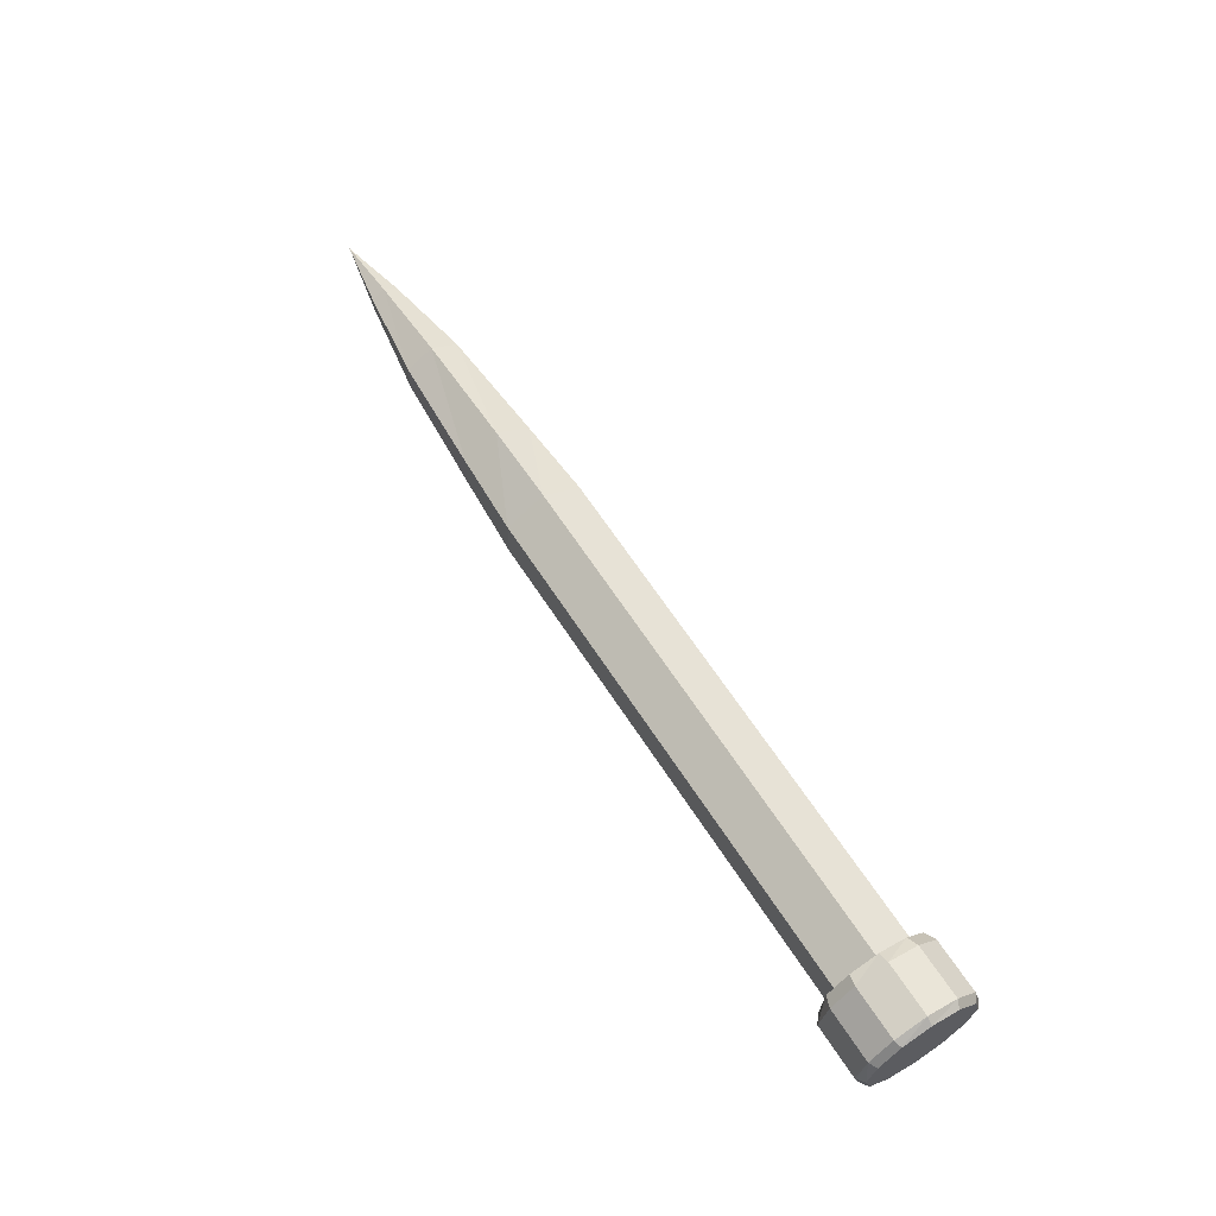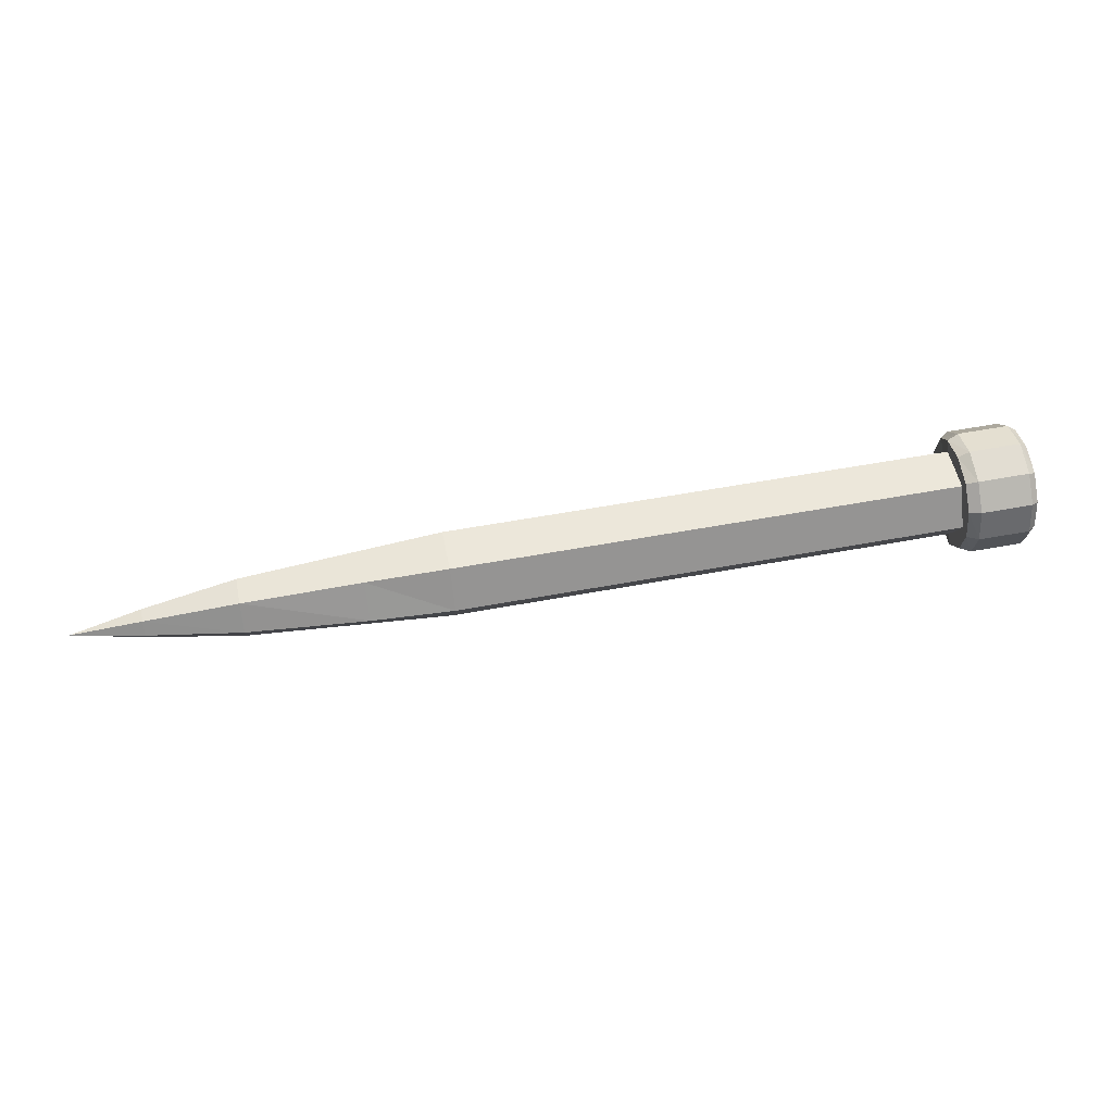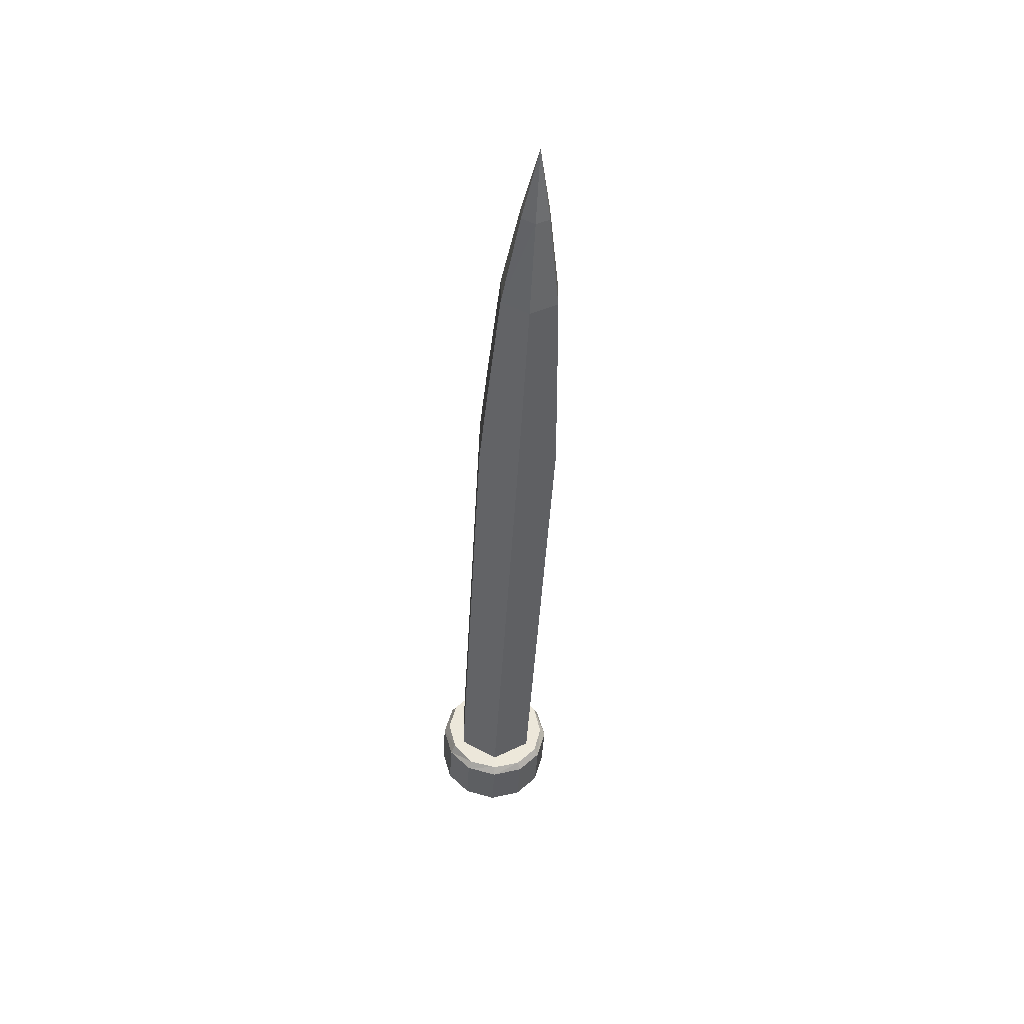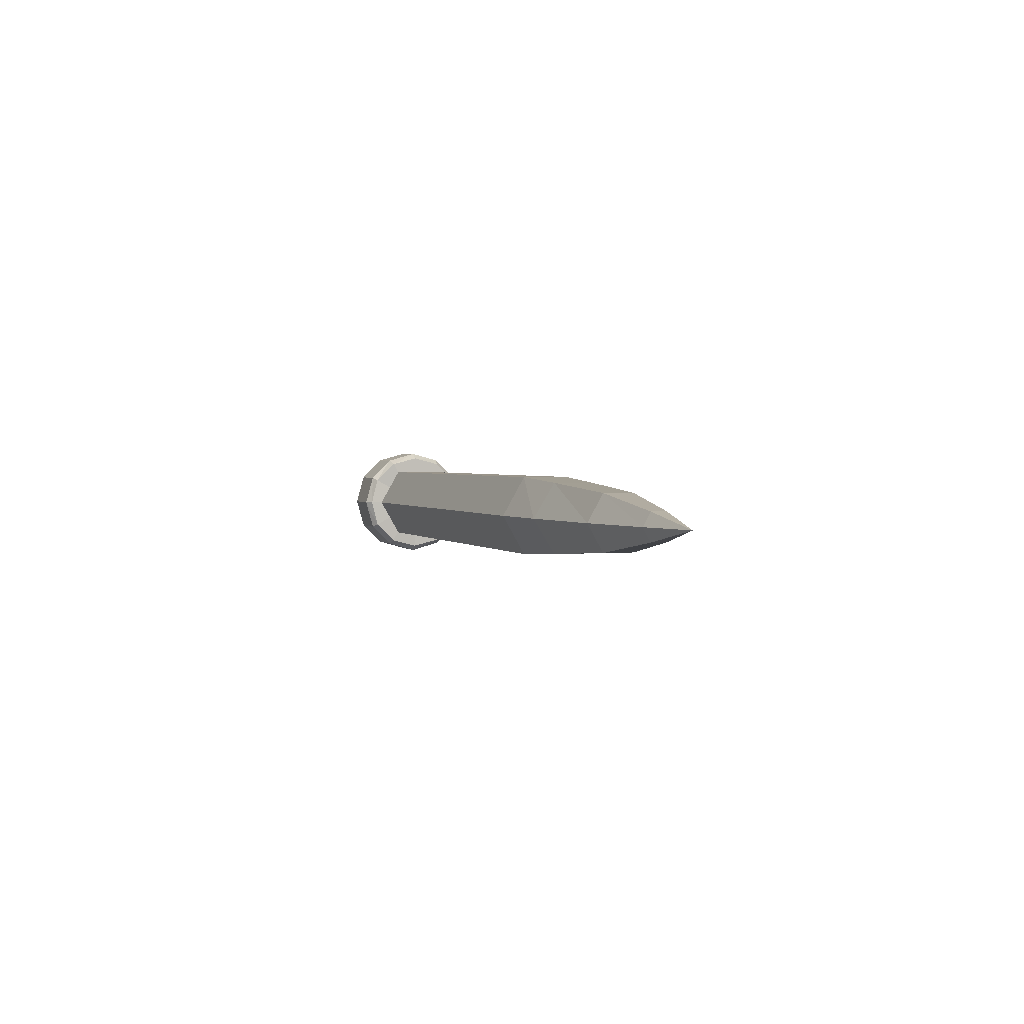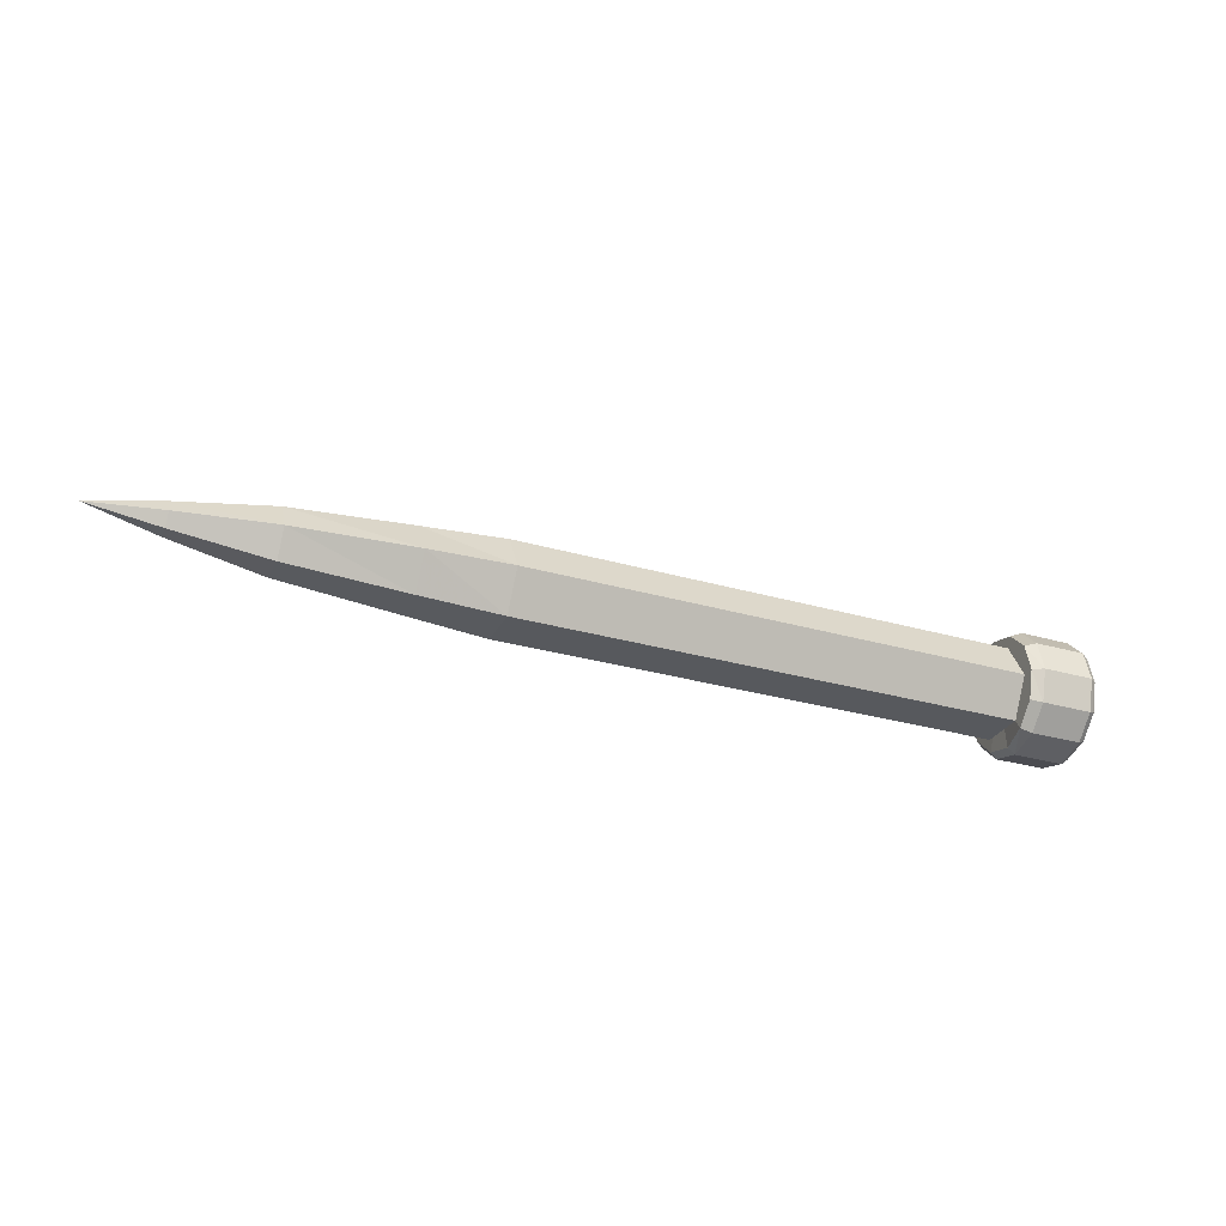
<metadata>
{"format":"obj","ext":"obj","renderer":"f3d","projection":"perspective","resolution":1024,"background":"white","views":[{"elev":62.8,"azim":-122.6,"up":"+Y"},{"elev":53.4,"azim":168.6,"up":"+Z"},{"elev":-41.6,"azim":87.0,"up":"+Y"},{"elev":1.9,"azim":72.0,"up":"+Z"},{"elev":-29.2,"azim":156.7,"up":"+Z"}]}
</metadata>
<code>
v 0 -0.002573 0.5893
v 0 -0.3011 0.5121
v 0 -0.5173 0.296
v 0 -0.5945 -0.002573
v 0 -0.5173 -0.3011
v 0 -0.3011 -0.5173
v 0 -0.002573 -0.5945
v 0 0.296 -0.5173
v 0 0.5121 -0.3011
v 0 0.5893 -0.002573
v 0 0.5121 0.296
v 0 0.296 0.5121
v 0.7451 -0.002573 0.5893
v 0.7451 -0.3011 0.5121
v 0.7059 -0.5173 0.296
v 0.7059 -0.5945 -0.002573
v 0.7059 -0.5173 -0.3011
v 0.7059 -0.3011 -0.5173
v 0.7059 -0.002573 -0.5945
v 0.7451 0.296 -0.5173
v 0.7451 0.5121 -0.3011
v 0.7451 0.5893 -0.002573
v 0.7451 0.5121 0.296
v 0.7451 0.296 0.5121
v 9.961 -0.002573 -0.002573
v 6.118 -0.2393 0.404
v 6.118 -0.471 -0.002573
v 6.118 -0.2393 -0.4092
v 6.118 0.2342 -0.4092
v 6.118 0.4658 -0.002573
v 6.118 0.2342 0.404
v 6.98 -0.2033 0.3577
v 6.98 -0.4246 -0.002573
v 6.98 -0.2033 -0.3629
v 6.98 0.1982 -0.3629
v 6.98 0.4195 -0.002573
v 6.98 0.1982 0.3577
v 8.235 -0.157 0.2805
v 8.235 -0.3165 -0.002573
v 8.235 -0.157 -0.2857
v 8.235 0.1518 -0.2857
v 8.235 0.3114 -0.002573
v 8.235 0.1518 0.2805
v 9.216 -0.07978 0.1364
v 9.216 -0.157 -0.002573
v 9.216 -0.07978 -0.1415
v 9.216 0.07463 -0.1415
v 9.216 0.1518 -0.002573
v 9.216 0.07463 0.1364
v 0.07843 -0.002573 0.6511
v 0.07843 -0.332 0.5585
v 0.07843 -0.5636 0.3268
v 0.07843 -0.6562 -0.002573
v 0.07843 -0.5636 -0.332
v 0.07843 -0.332 -0.5636
v 0.07843 -0.002573 -0.6562
v 0.07843 0.3268 -0.5636
v 0.07843 0.5585 -0.332
v 0.07843 0.6511 -0.002573
v 0.07843 0.5585 0.3268
v 0.07843 0.3268 0.5585
v 0.6275 -0.002573 0.6511
v 0.6275 -0.332 0.5585
v 0.6275 -0.5636 0.3268
v 0.6275 -0.6562 -0.002573
v 0.6275 -0.5636 -0.332
v 0.6275 -0.332 -0.5636
v 0.6275 -0.002573 -0.6562
v 0.6275 0.3268 -0.5636
v 0.6275 0.5585 -0.332
v 0.6275 0.6511 -0.002573
v 0.6275 0.5585 0.3268
v 0.6275 0.3268 0.5585
v 0.7451 -0.2393 0.404
v 0.7451 -0.471 -0.002573
v 0.7451 -0.2393 -0.4092
v 0.7451 0.2342 -0.4092
v 0.7451 0.4658 -0.002573
v 0.7451 0.2342 0.404
v 0.7451 -0.002573 -0.002573
v 0 -0.002573 -0.002573
v 0.07843 -0.002573 -0.6562
v 0.6275 -0.002573 -0.6562
v 0.7451 0.2342 -0.4092
v 6.118 0.2342 -0.4092
v 6.98 0.1982 -0.3629
v 8.235 0.1518 -0.2857
v 9.216 0.07463 -0.1415
v 0.07843 -0.332 0.5585
v 0.07843 -0.002573 0.6511
v 0.07843 -0.5636 0.3268
v 0.07843 -0.6562 -0.002573
v 0.07843 -0.5636 -0.332
v 0.07843 -0.332 -0.5636
v 0.07843 -0.002573 -0.6562
v 0 -0.002573 -0.5945
v 0.07843 0.3268 -0.5636
v 0.07843 -0.002573 -0.6562
v 0.07843 0.5585 -0.332
v 0.07843 0.6511 -0.002573
v 0.07843 0.5585 0.3268
v 0.07843 0.3268 0.5585
v 0.6275 -0.002573 0.6511
v 0.6275 -0.332 0.5585
v 0.6275 -0.5636 0.3268
v 0.6275 -0.6562 -0.002573
v 0.6275 -0.5636 -0.332
v 0.6275 -0.332 -0.5636
v 0.6275 -0.002573 -0.6562
v 0.7059 -0.002573 -0.5945
v 0.6275 -0.002573 -0.6562
v 0.6275 0.3268 -0.5636
v 0.6275 0.5585 -0.332
v 0.6275 0.6511 -0.002573
v 0.6275 0.5585 0.3268
v 0.6275 0.3268 0.5585
v 0.7451 -0.002573 0.5893
v 0.7451 -0.3011 0.5121
v 0.7059 -0.5173 0.296
v 0.7059 -0.5945 -0.002573
v 0.7059 -0.5173 -0.3011
v 0.7059 -0.3011 -0.5173
v 0.7059 -0.002573 -0.5945
v 0.7451 0.296 -0.5173
v 0.7451 0.5121 -0.3011
v 0.7451 0.5893 -0.002573
v 0.7451 0.5121 0.296
v 0.7451 0.296 0.5121
v 0 -0.5173 -0.3011
v 0 -0.5945 -0.002573
v 0 -0.3011 -0.5173
v 0 -0.002573 -0.5945
v 0 0.296 -0.5173
v 0 0.5121 -0.3011
v 0 0.5893 -0.002573
v 0 0.5121 0.296
v 0 0.296 0.5121
v 0 -0.002573 0.5893
v 0 -0.3011 0.5121
v 0 -0.5173 0.296
f 50 63 62
f 50 51 63
f 51 64 63
f 51 52 64
f 52 65 64
f 52 53 65
f 53 66 65
f 53 54 66
f 54 67 66
f 54 55 67
f 55 68 67
f 55 56 68
f 82 69 83
f 82 57 69
f 57 70 69
f 57 58 70
f 58 71 70
f 58 59 71
f 59 72 71
f 59 60 72
f 60 73 72
f 60 61 73
f 61 62 73
f 61 50 62
f 74 75 27
f 27 26 74
f 75 76 28
f 28 27 75
f 76 77 29
f 29 28 76
f 84 78 30
f 30 85 84
f 78 79 31
f 31 30 78
f 79 74 26
f 26 31 79
f 26 27 33
f 33 32 26
f 27 28 34
f 34 33 27
f 28 29 35
f 35 34 28
f 85 30 36
f 36 86 85
f 30 31 37
f 37 36 30
f 31 26 32
f 32 37 31
f 32 33 39
f 39 38 32
f 33 34 40
f 40 39 33
f 34 35 41
f 41 40 34
f 86 36 42
f 42 87 86
f 36 37 43
f 43 42 36
f 37 32 38
f 38 43 37
f 38 39 45
f 45 44 38
f 39 40 46
f 46 45 39
f 40 41 47
f 47 46 40
f 87 42 48
f 48 88 87
f 42 43 49
f 49 48 42
f 43 38 44
f 44 49 43
f 44 45 25
f 45 46 25
f 46 47 25
f 88 48 25
f 48 49 25
f 49 44 25
f 1 2 89
f 89 90 1
f 2 3 91
f 91 89 2
f 3 4 92
f 92 91 3
f 4 5 93
f 93 92 4
f 5 6 94
f 94 93 5
f 6 7 95
f 95 94 6
f 96 8 97
f 97 98 96
f 8 9 99
f 99 97 8
f 9 10 100
f 100 99 9
f 10 11 101
f 101 100 10
f 11 12 102
f 102 101 11
f 12 1 90
f 90 102 12
f 14 13 103
f 103 104 14
f 15 14 104
f 104 105 15
f 16 15 105
f 105 106 16
f 17 16 106
f 106 107 17
f 18 17 107
f 107 108 18
f 19 18 108
f 108 109 19
f 20 110 111
f 111 112 20
f 21 20 112
f 112 113 21
f 22 21 113
f 113 114 22
f 23 22 114
f 114 115 23
f 24 23 115
f 115 116 24
f 13 24 116
f 116 103 13
f 80 117 118
f 80 118 119
f 80 119 120
f 80 120 121
f 80 121 122
f 80 122 123
f 80 123 124
f 80 124 125
f 80 125 126
f 80 126 127
f 80 127 128
f 80 128 117
f 81 129 130
f 81 131 129
f 81 132 131
f 81 133 132
f 81 134 133
f 81 135 134
f 81 136 135
f 81 137 136
f 81 138 137
f 81 139 138
f 81 140 139
f 81 130 140

</code>
